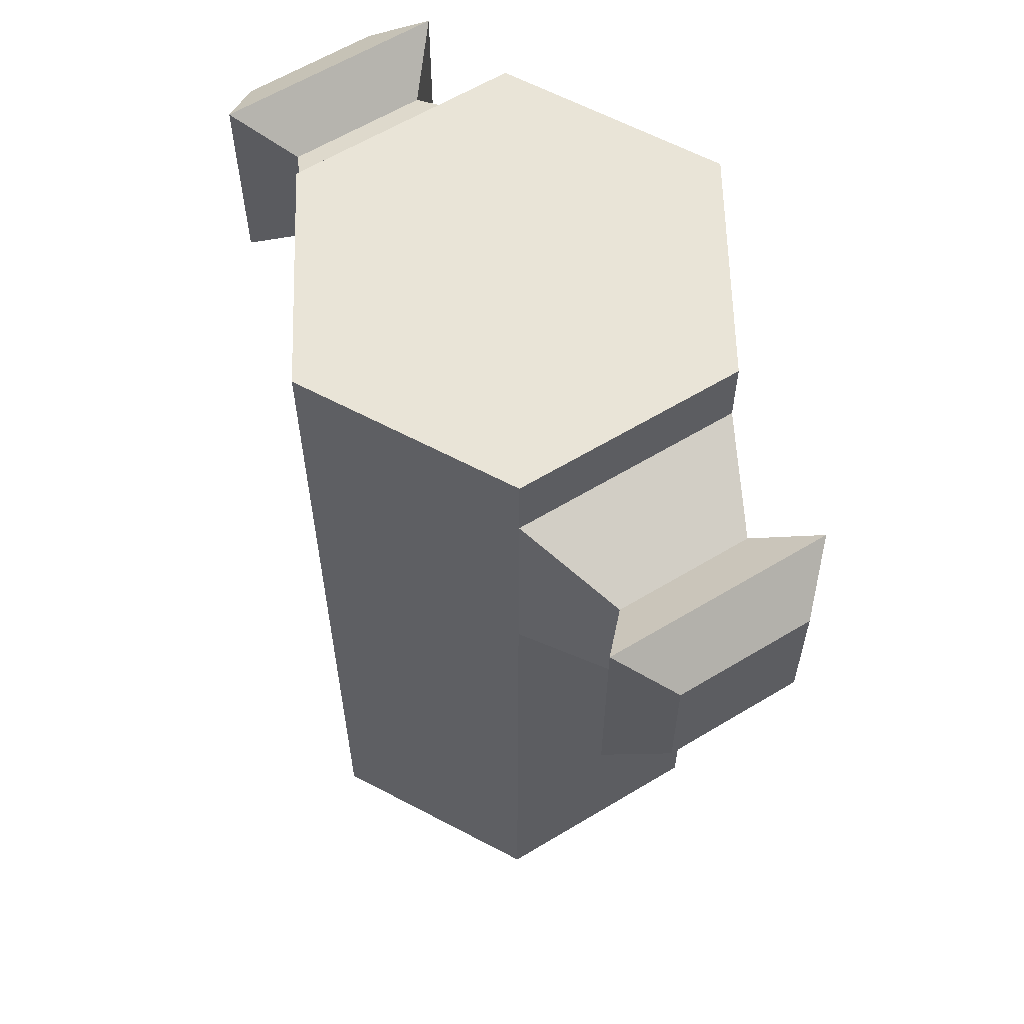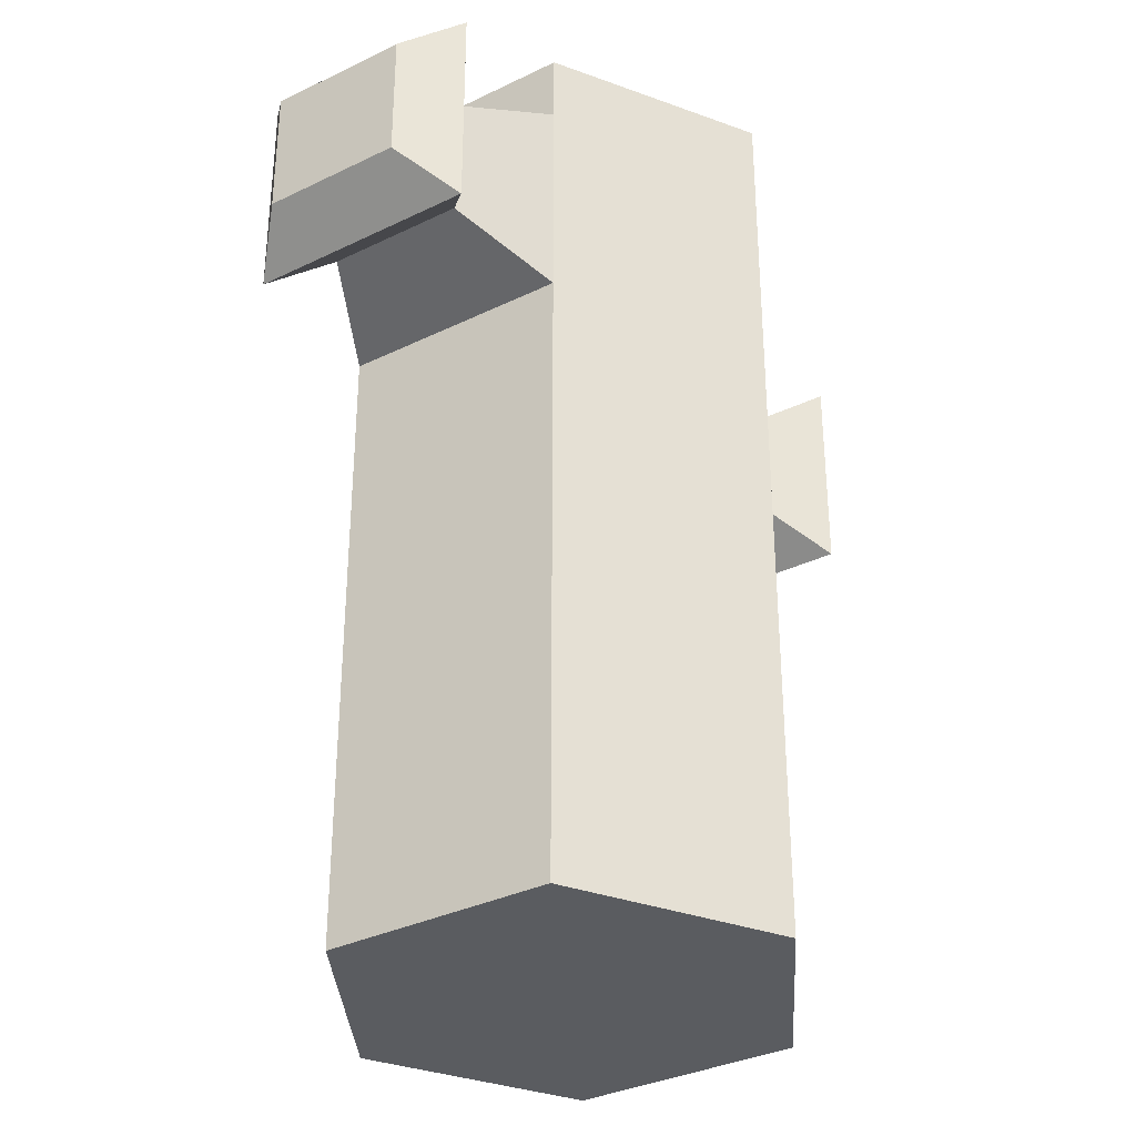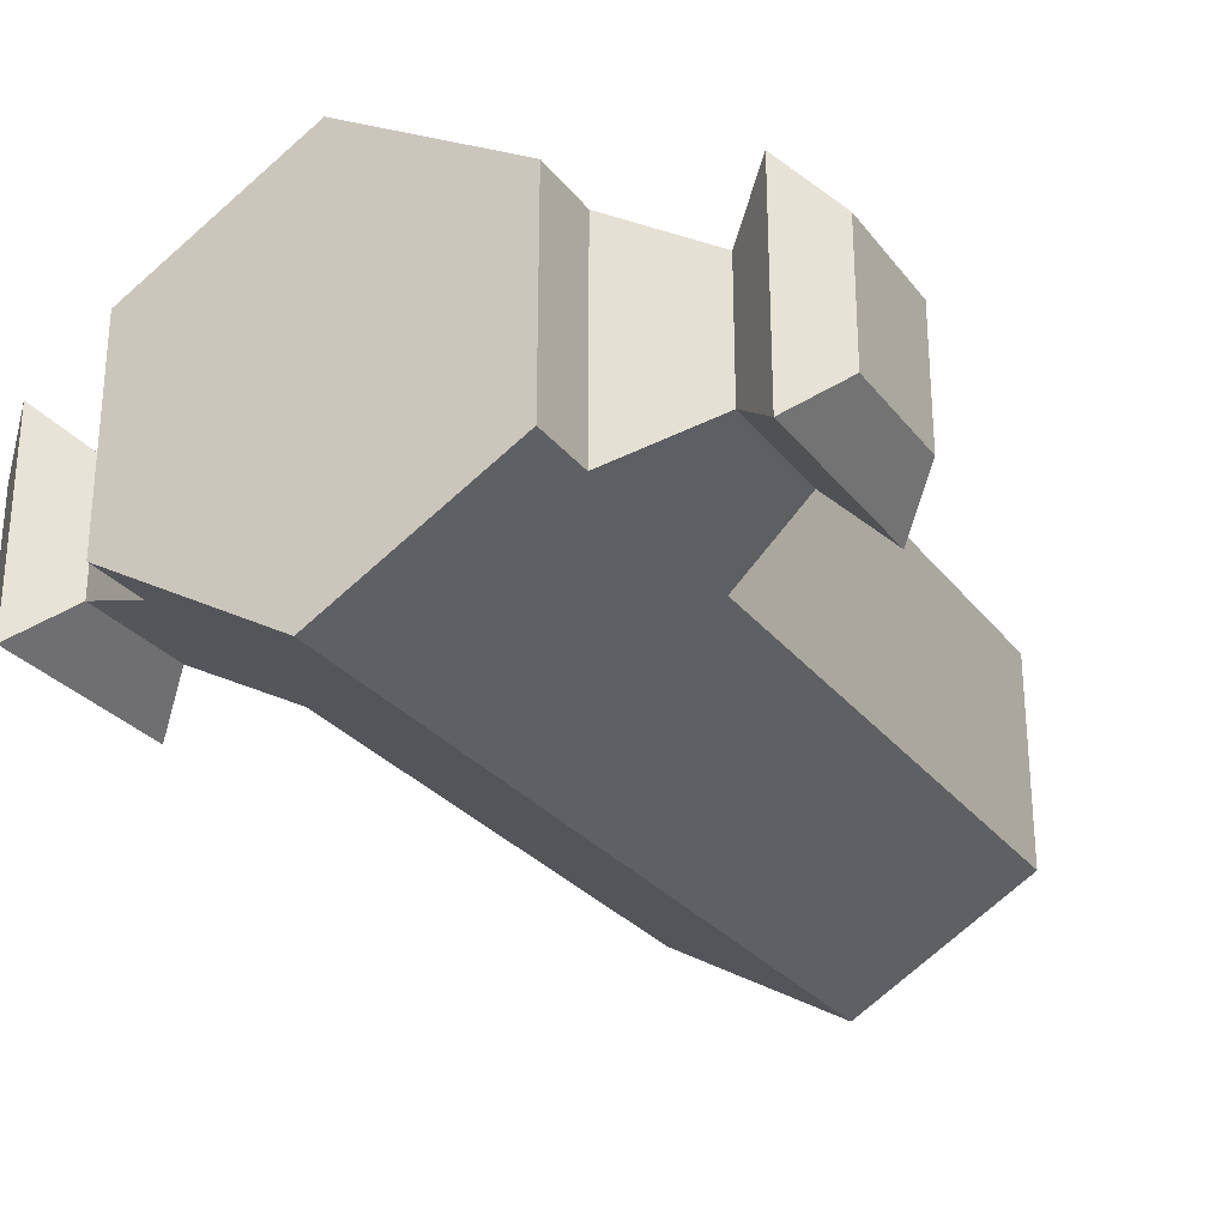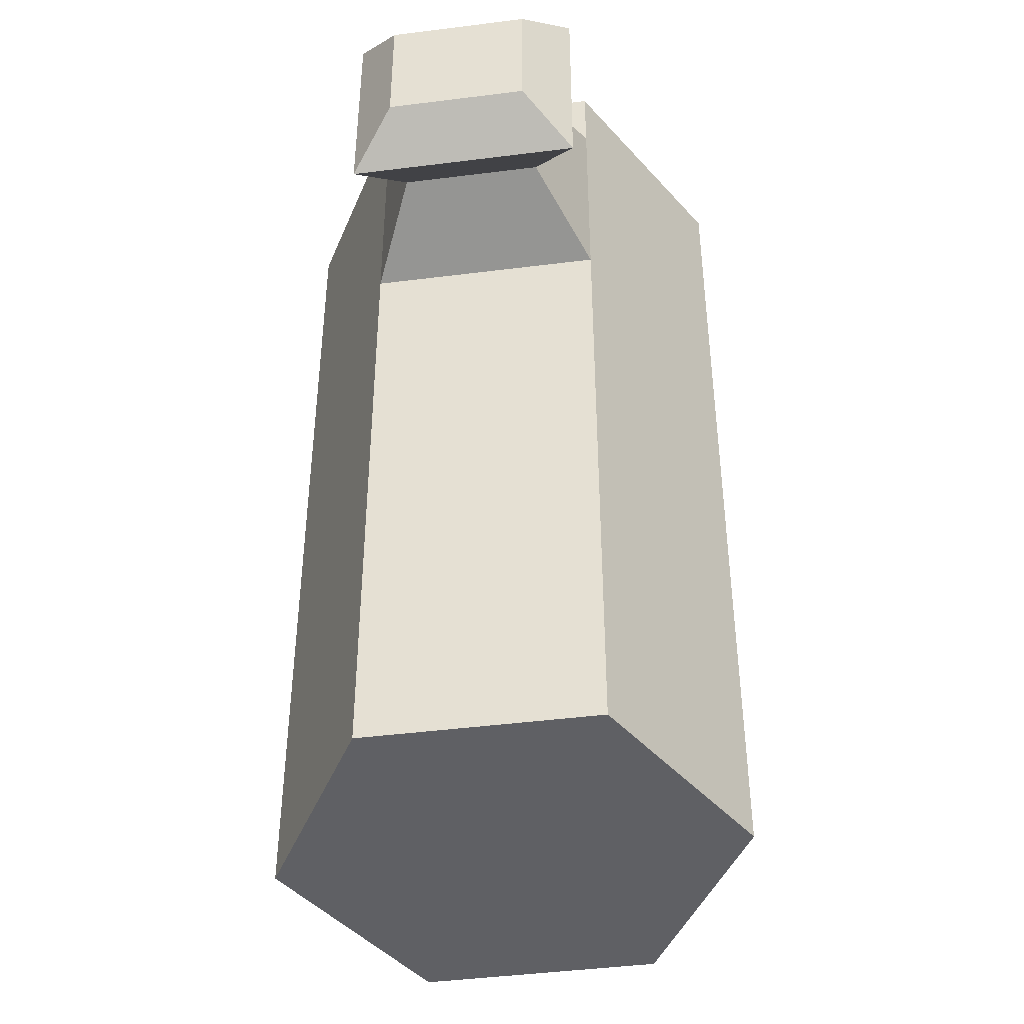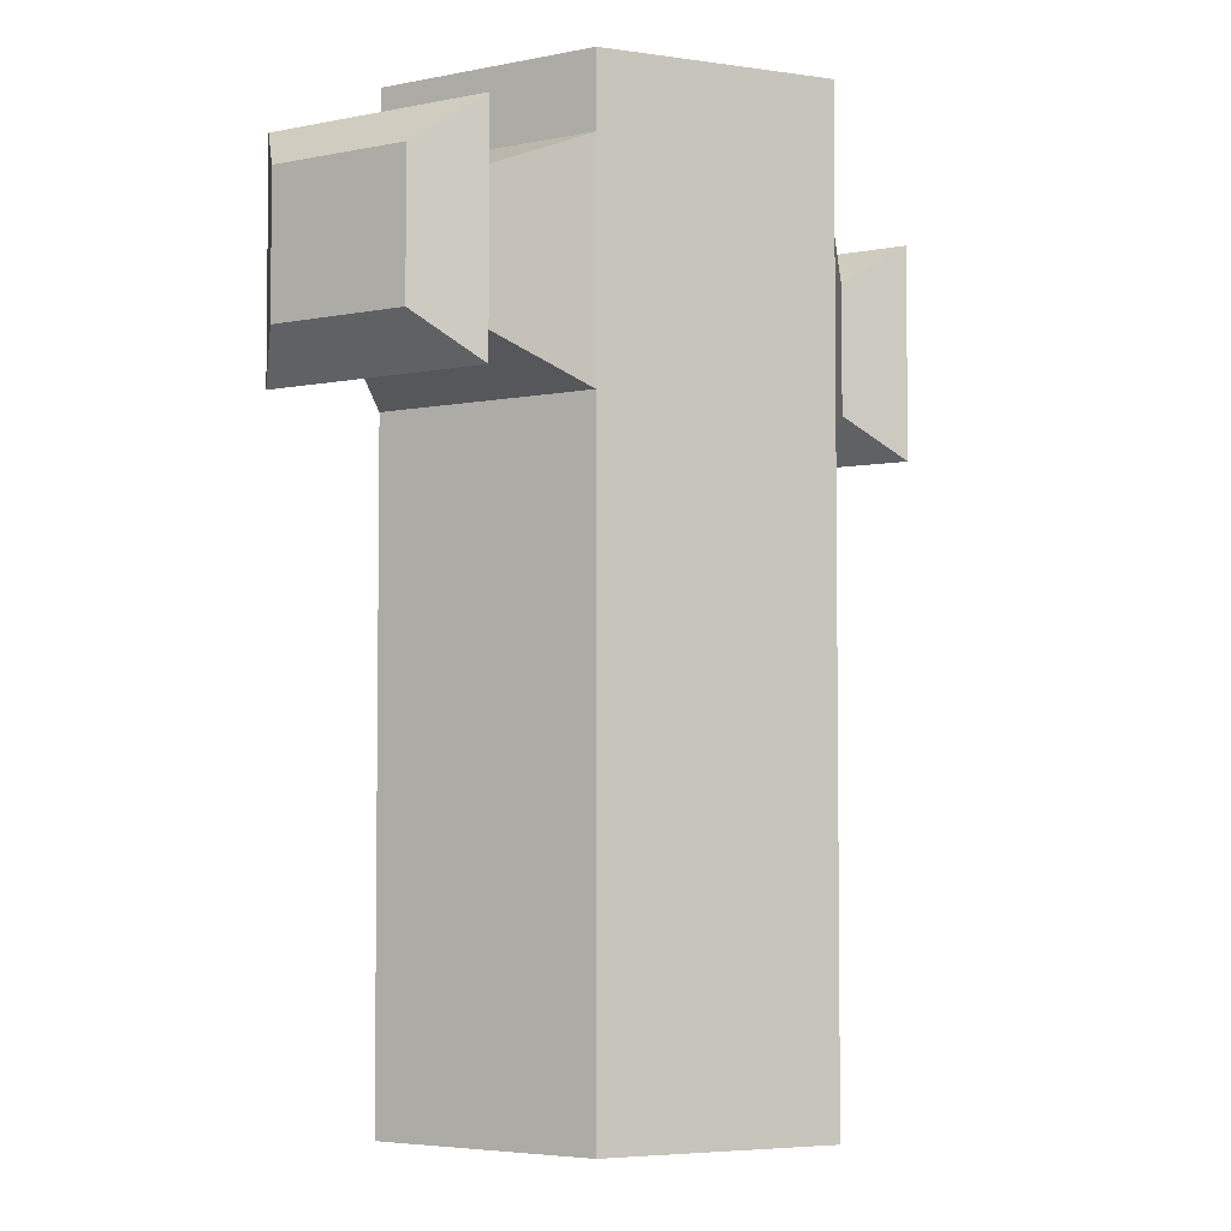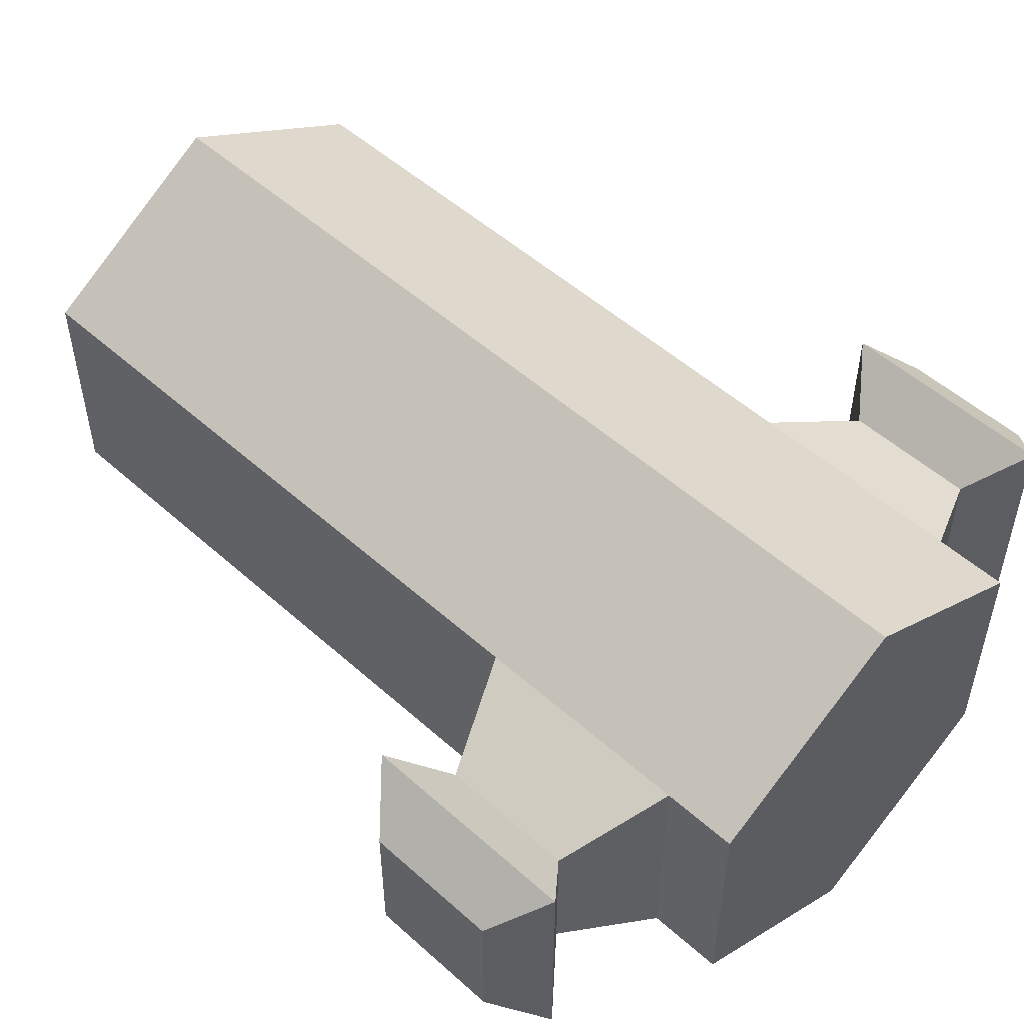
<metadata>
{"format":"obj","ext":"obj","renderer":"f3d","projection":"perspective","resolution":1024,"background":"white","views":[{"elev":61.2,"azim":58.4,"up":"+Y"},{"elev":-33.8,"azim":123.5,"up":"+Y"},{"elev":-27.9,"azim":-150.4,"up":"+Z"},{"elev":-44.4,"azim":98.4,"up":"+Y"},{"elev":-4.4,"azim":124.0,"up":"+Y"},{"elev":52.2,"azim":133.9,"up":"+Z"}]}
</metadata>
<code>
o Body_Cylinder
v 0.433 0 -0.25
v 0.433 2 -0.25
v 0.433 0 0.25
v 0.433 2 0.25
v 0.6472 1.75 0.1509
v 0.6472 1.465 0.1509
v 0.6472 1.75 -0.1509
v 0.6472 1.465 -0.1509
v 0.433 1.843 -0.25
v 0.433 1.843 0.25
v 0.7579 1.371 0.25
v 0.7579 1.371 -0.25
v 0.433 1.371 -0.25
v 0.433 1.371 0.25
v 0.7579 1.843 0.25
v 0.7579 1.843 -0.25
v 0.8613 1.75 -0.1509
v 0.8613 1.465 -0.1509
v 0.8613 1.75 0.1509
v 0.8613 1.465 0.1509
v 0 0 -0.5
v 0 2 -0.5
v -0.433 0 -0.25
v -0.433 2 -0.25
v -0.433 0 0.25
v -0.433 2 0.25
v 0 0 0.5
v 0 2 0.5
v -0.6472 1.75 0.1509
v -0.6472 1.465 0.1509
v -0.6472 1.75 -0.1509
v -0.6472 1.465 -0.1509
v 0 1.843 -0.5
v -0.433 1.843 -0.25
v -0.433 1.843 0.25
v 0 1.843 0.5
v -0.7579 1.371 0.25
v -0.7579 1.371 -0.25
v -0.433 1.371 -0.25
v -0.433 1.371 0.25
v 0 1.371 0.5
v -0.7579 1.843 0.25
v -0.7579 1.843 -0.25
v 0 1.371 -0.5
v -0.8613 1.75 -0.1509
v -0.8613 1.465 -0.1509
v -0.8613 1.75 0.1509
v -0.8613 1.465 0.1509
f 33 22 2 9
f 9 2 4 10
f 10 4 28 36
f 21 1 3 27
f 7 5 15 16
f 5 6 11 15
f 2 22 28 4
f 6 8 12 11
f 12 16 17 18
f 10 14 6 5
f 14 10 36 41
f 13 9 7 8
f 44 33 9 13
f 21 44 13 1
f 1 13 14 3
f 3 14 41 27
f 14 13 8 6
f 9 10 5 7
f 8 7 16 12
f 18 17 19 20
f 16 15 19 17
f 15 11 20 19
f 11 12 18 20
f 33 34 24 22
f 34 35 26 24
f 35 36 28 26
f 21 27 25 23
f 31 43 42 29
f 29 42 37 30
f 24 26 28 22
f 30 37 38 32
f 38 46 45 43
f 35 29 30 40
f 40 41 36 35
f 39 32 31 34
f 44 39 34 33
f 21 23 39 44
f 23 25 40 39
f 25 27 41 40
f 40 30 32 39
f 34 31 29 35
f 32 38 43 31
f 46 48 47 45
f 43 45 47 42
f 42 47 48 37
f 37 48 46 38

</code>
